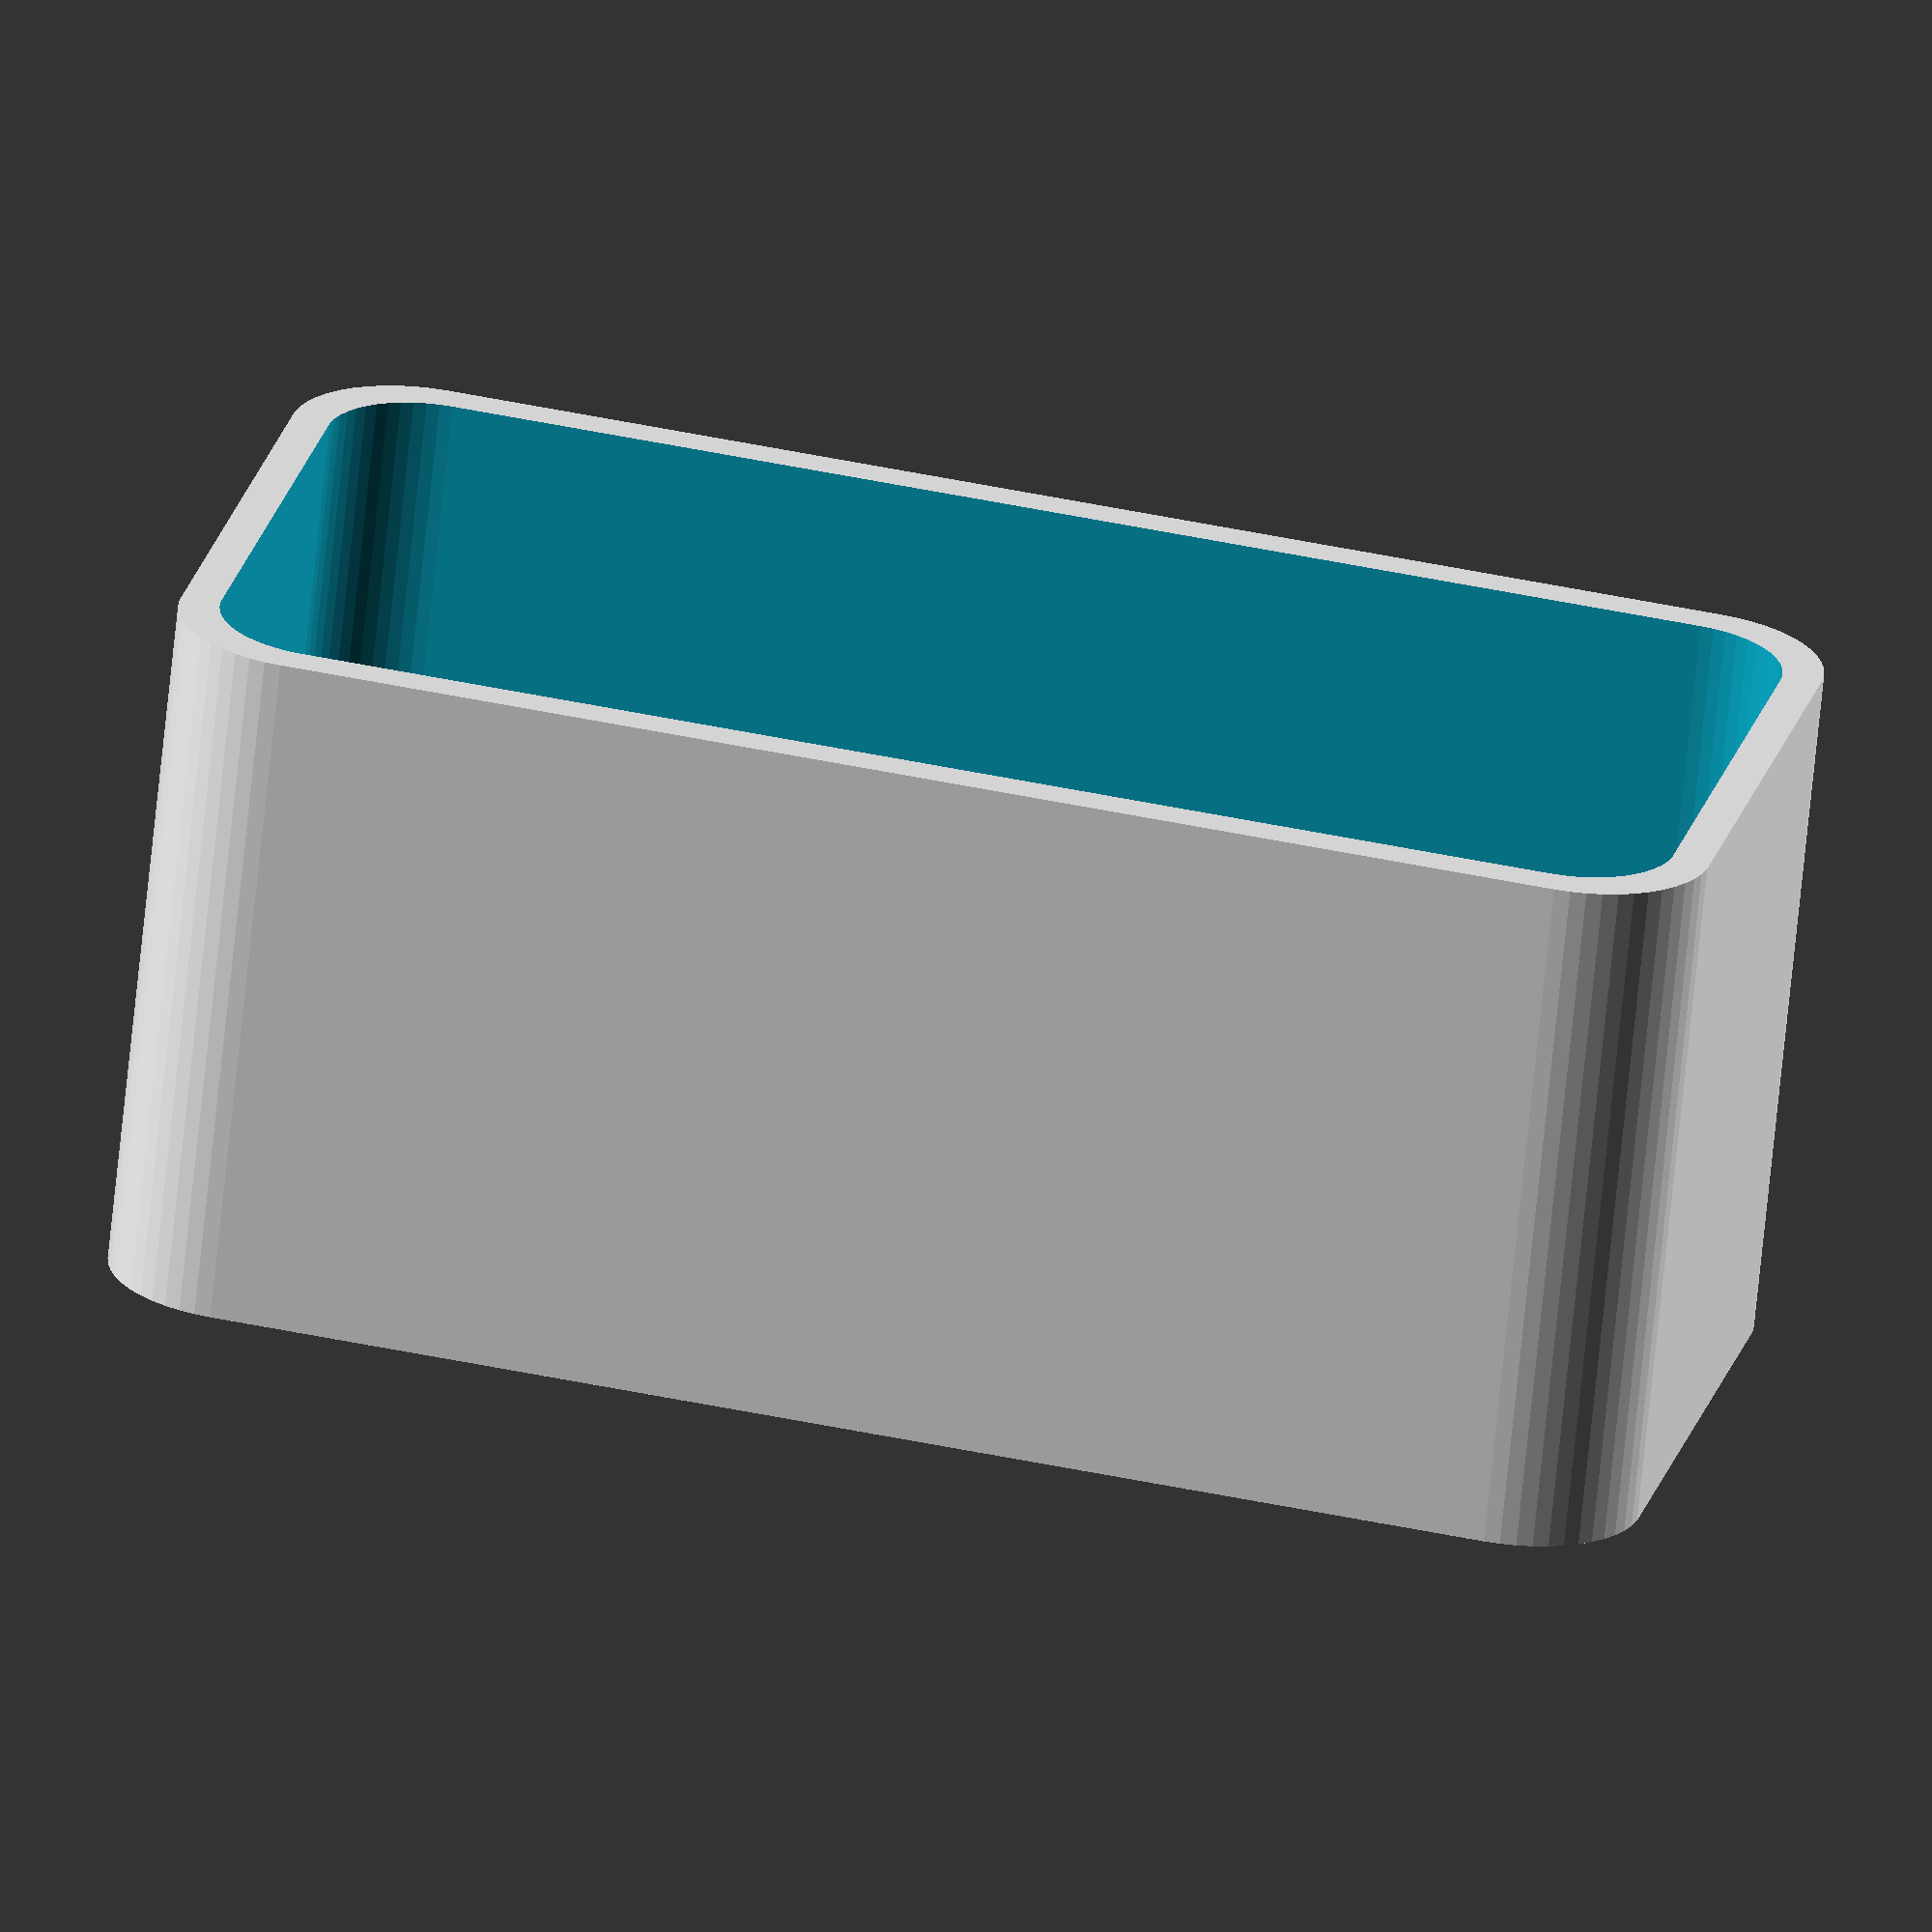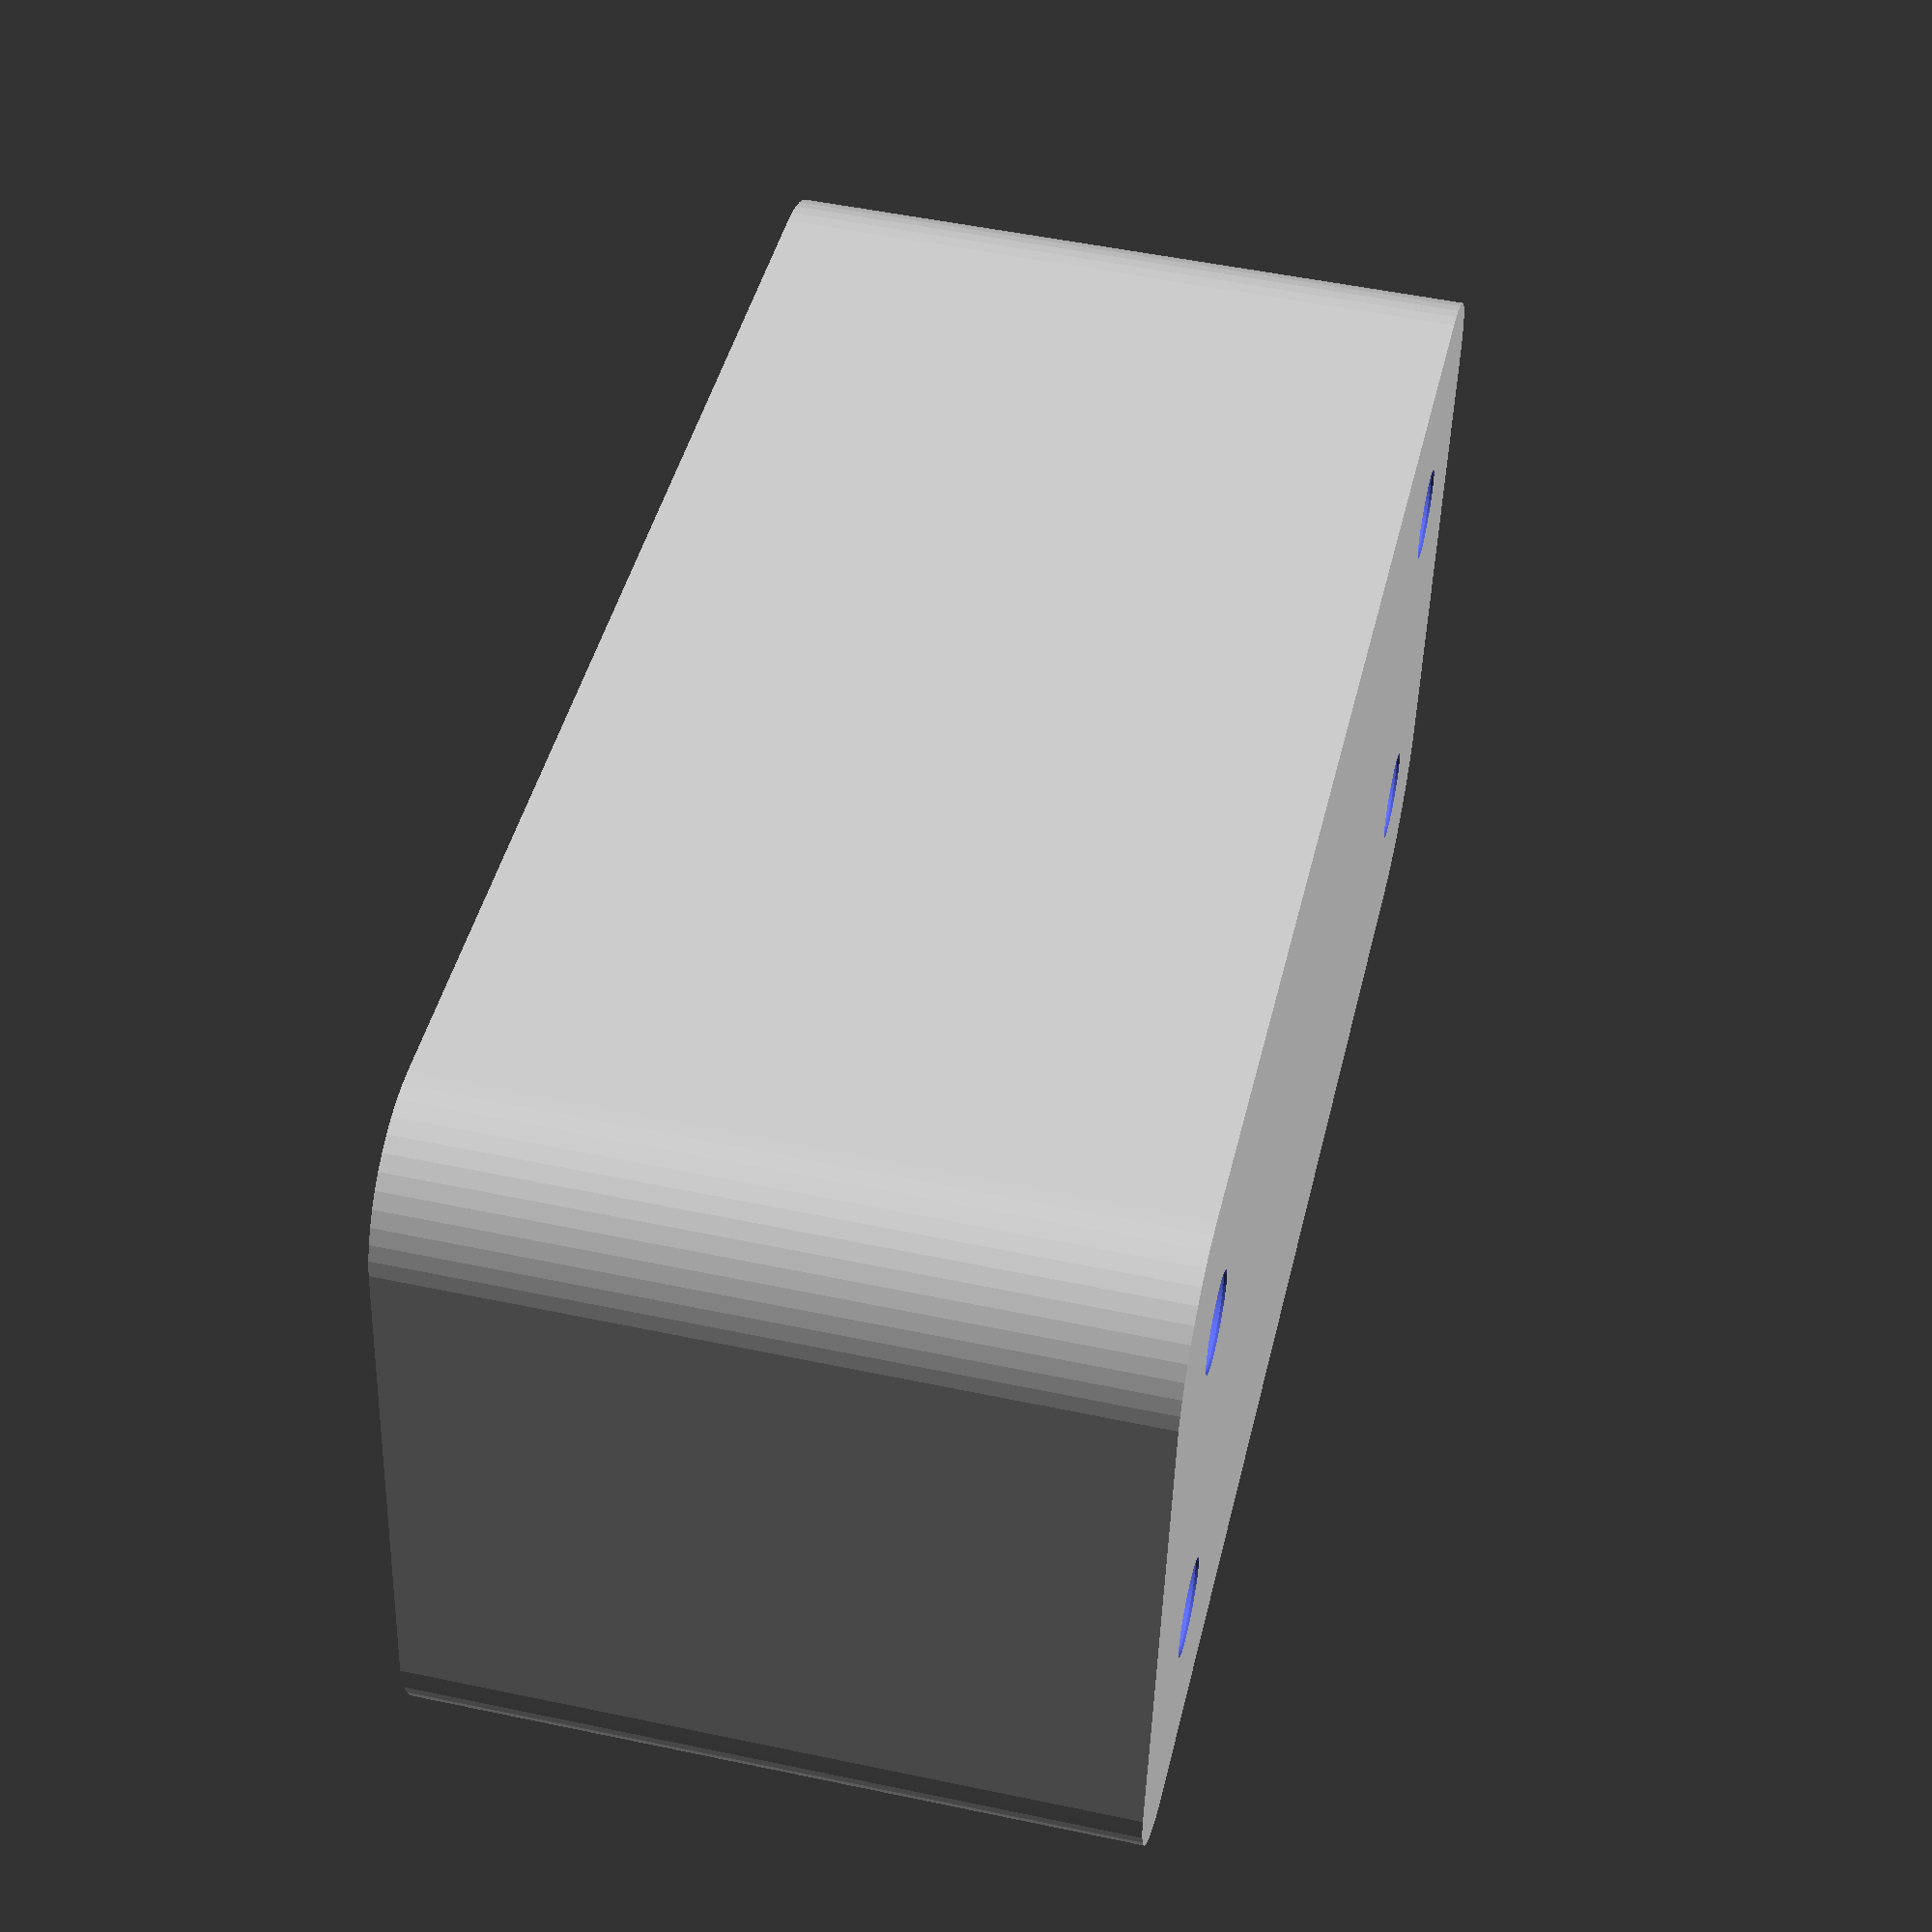
<openscad>
$fn = 50;


difference() {
	union() {
		hull() {
			translate(v = [-10.0000000000, 25.0000000000, 0]) {
				cylinder(h = 27, r = 5);
			}
			translate(v = [10.0000000000, 25.0000000000, 0]) {
				cylinder(h = 27, r = 5);
			}
			translate(v = [-10.0000000000, -25.0000000000, 0]) {
				cylinder(h = 27, r = 5);
			}
			translate(v = [10.0000000000, -25.0000000000, 0]) {
				cylinder(h = 27, r = 5);
			}
		}
	}
	union() {
		translate(v = [-7.5000000000, -22.5000000000, 2]) {
			rotate(a = [0, 0, 0]) {
				difference() {
					union() {
						translate(v = [0, 0, -6.0000000000]) {
							cylinder(h = 6, r = 1.5000000000);
						}
						translate(v = [0, 0, -1.9000000000]) {
							cylinder(h = 1.9000000000, r1 = 1.8000000000, r2 = 3.6000000000);
						}
						cylinder(h = 50, r = 3.6000000000);
						translate(v = [0, 0, -6.0000000000]) {
							cylinder(h = 6, r = 1.8000000000);
						}
						translate(v = [0, 0, -6.0000000000]) {
							cylinder(h = 6, r = 1.5000000000);
						}
					}
					union();
				}
			}
		}
		translate(v = [7.5000000000, -22.5000000000, 2]) {
			rotate(a = [0, 0, 0]) {
				difference() {
					union() {
						translate(v = [0, 0, -6.0000000000]) {
							cylinder(h = 6, r = 1.5000000000);
						}
						translate(v = [0, 0, -1.9000000000]) {
							cylinder(h = 1.9000000000, r1 = 1.8000000000, r2 = 3.6000000000);
						}
						cylinder(h = 50, r = 3.6000000000);
						translate(v = [0, 0, -6.0000000000]) {
							cylinder(h = 6, r = 1.8000000000);
						}
						translate(v = [0, 0, -6.0000000000]) {
							cylinder(h = 6, r = 1.5000000000);
						}
					}
					union();
				}
			}
		}
		translate(v = [-7.5000000000, 22.5000000000, 2]) {
			rotate(a = [0, 0, 0]) {
				difference() {
					union() {
						translate(v = [0, 0, -6.0000000000]) {
							cylinder(h = 6, r = 1.5000000000);
						}
						translate(v = [0, 0, -1.9000000000]) {
							cylinder(h = 1.9000000000, r1 = 1.8000000000, r2 = 3.6000000000);
						}
						cylinder(h = 50, r = 3.6000000000);
						translate(v = [0, 0, -6.0000000000]) {
							cylinder(h = 6, r = 1.8000000000);
						}
						translate(v = [0, 0, -6.0000000000]) {
							cylinder(h = 6, r = 1.5000000000);
						}
					}
					union();
				}
			}
		}
		translate(v = [7.5000000000, 22.5000000000, 2]) {
			rotate(a = [0, 0, 0]) {
				difference() {
					union() {
						translate(v = [0, 0, -6.0000000000]) {
							cylinder(h = 6, r = 1.5000000000);
						}
						translate(v = [0, 0, -1.9000000000]) {
							cylinder(h = 1.9000000000, r1 = 1.8000000000, r2 = 3.6000000000);
						}
						cylinder(h = 50, r = 3.6000000000);
						translate(v = [0, 0, -6.0000000000]) {
							cylinder(h = 6, r = 1.8000000000);
						}
						translate(v = [0, 0, -6.0000000000]) {
							cylinder(h = 6, r = 1.5000000000);
						}
					}
					union();
				}
			}
		}
		translate(v = [0, 0, 3]) {
			hull() {
				union() {
					translate(v = [-9.5000000000, 24.5000000000, 4]) {
						cylinder(h = 39, r = 4);
					}
					translate(v = [-9.5000000000, 24.5000000000, 4]) {
						sphere(r = 4);
					}
					translate(v = [-9.5000000000, 24.5000000000, 43]) {
						sphere(r = 4);
					}
				}
				union() {
					translate(v = [9.5000000000, 24.5000000000, 4]) {
						cylinder(h = 39, r = 4);
					}
					translate(v = [9.5000000000, 24.5000000000, 4]) {
						sphere(r = 4);
					}
					translate(v = [9.5000000000, 24.5000000000, 43]) {
						sphere(r = 4);
					}
				}
				union() {
					translate(v = [-9.5000000000, -24.5000000000, 4]) {
						cylinder(h = 39, r = 4);
					}
					translate(v = [-9.5000000000, -24.5000000000, 4]) {
						sphere(r = 4);
					}
					translate(v = [-9.5000000000, -24.5000000000, 43]) {
						sphere(r = 4);
					}
				}
				union() {
					translate(v = [9.5000000000, -24.5000000000, 4]) {
						cylinder(h = 39, r = 4);
					}
					translate(v = [9.5000000000, -24.5000000000, 4]) {
						sphere(r = 4);
					}
					translate(v = [9.5000000000, -24.5000000000, 43]) {
						sphere(r = 4);
					}
				}
			}
		}
	}
}
</openscad>
<views>
elev=247.8 azim=102.4 roll=185.7 proj=o view=wireframe
elev=309.0 azim=262.3 roll=103.0 proj=p view=solid
</views>
